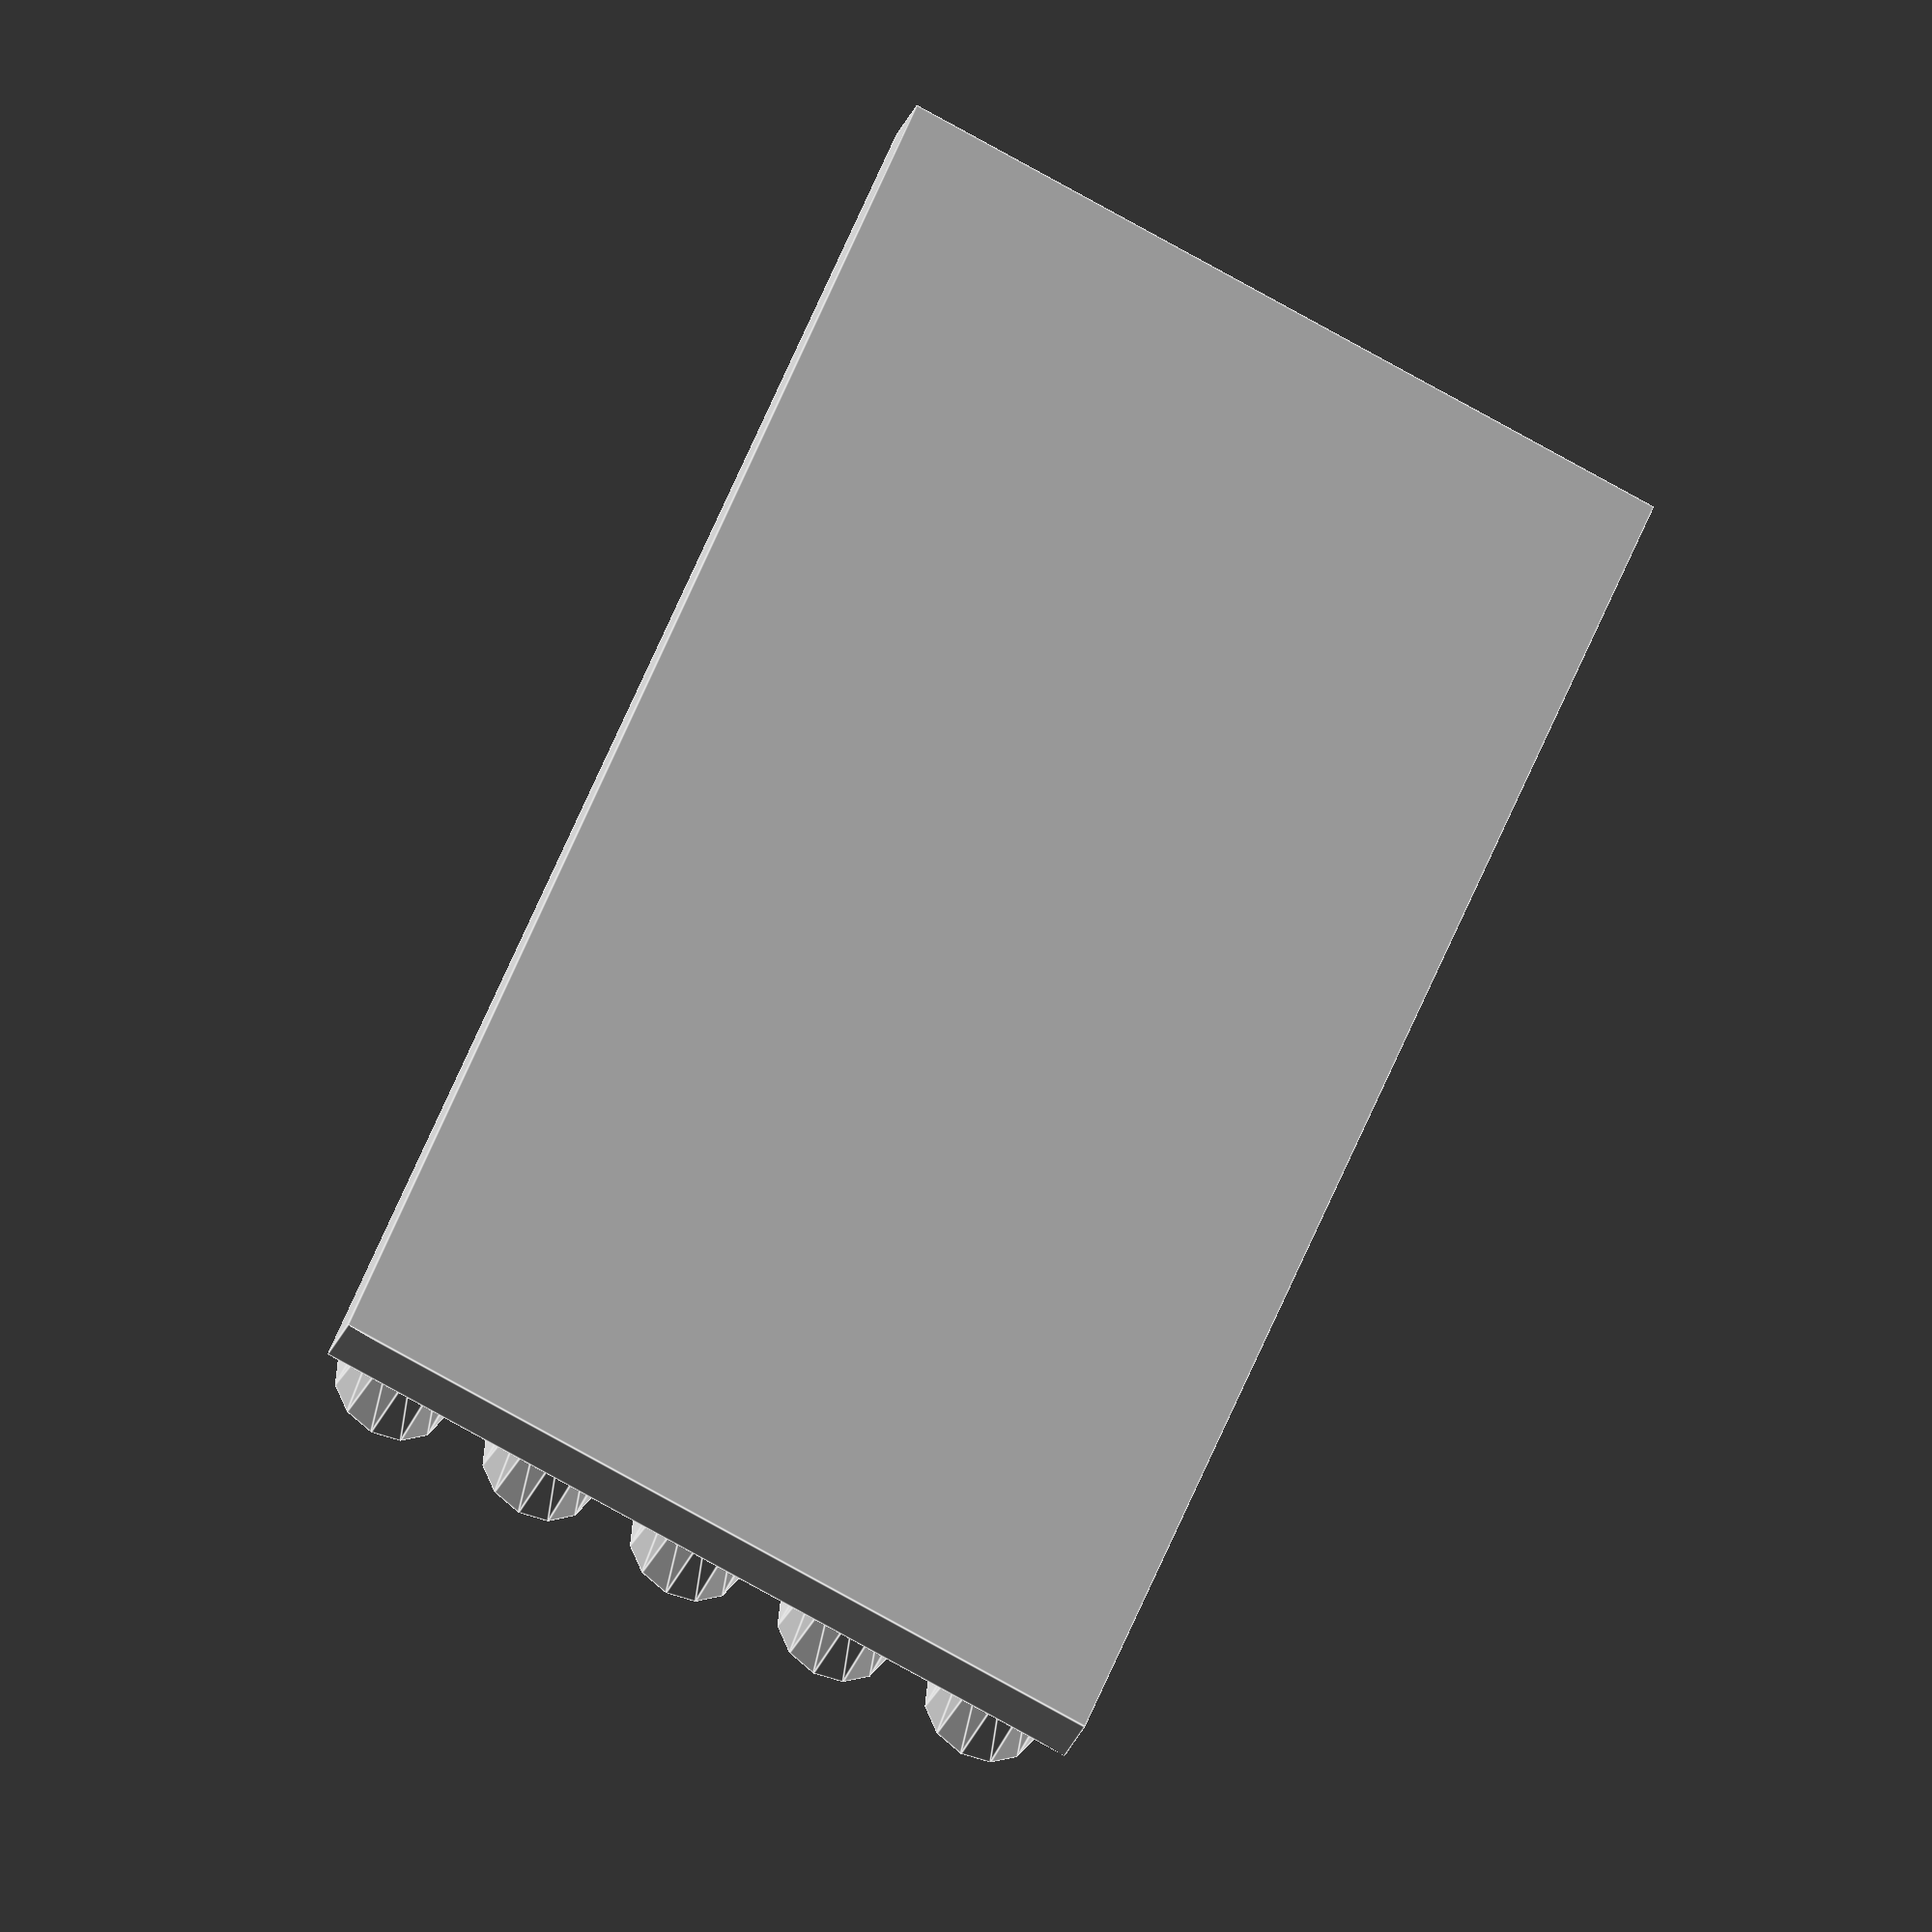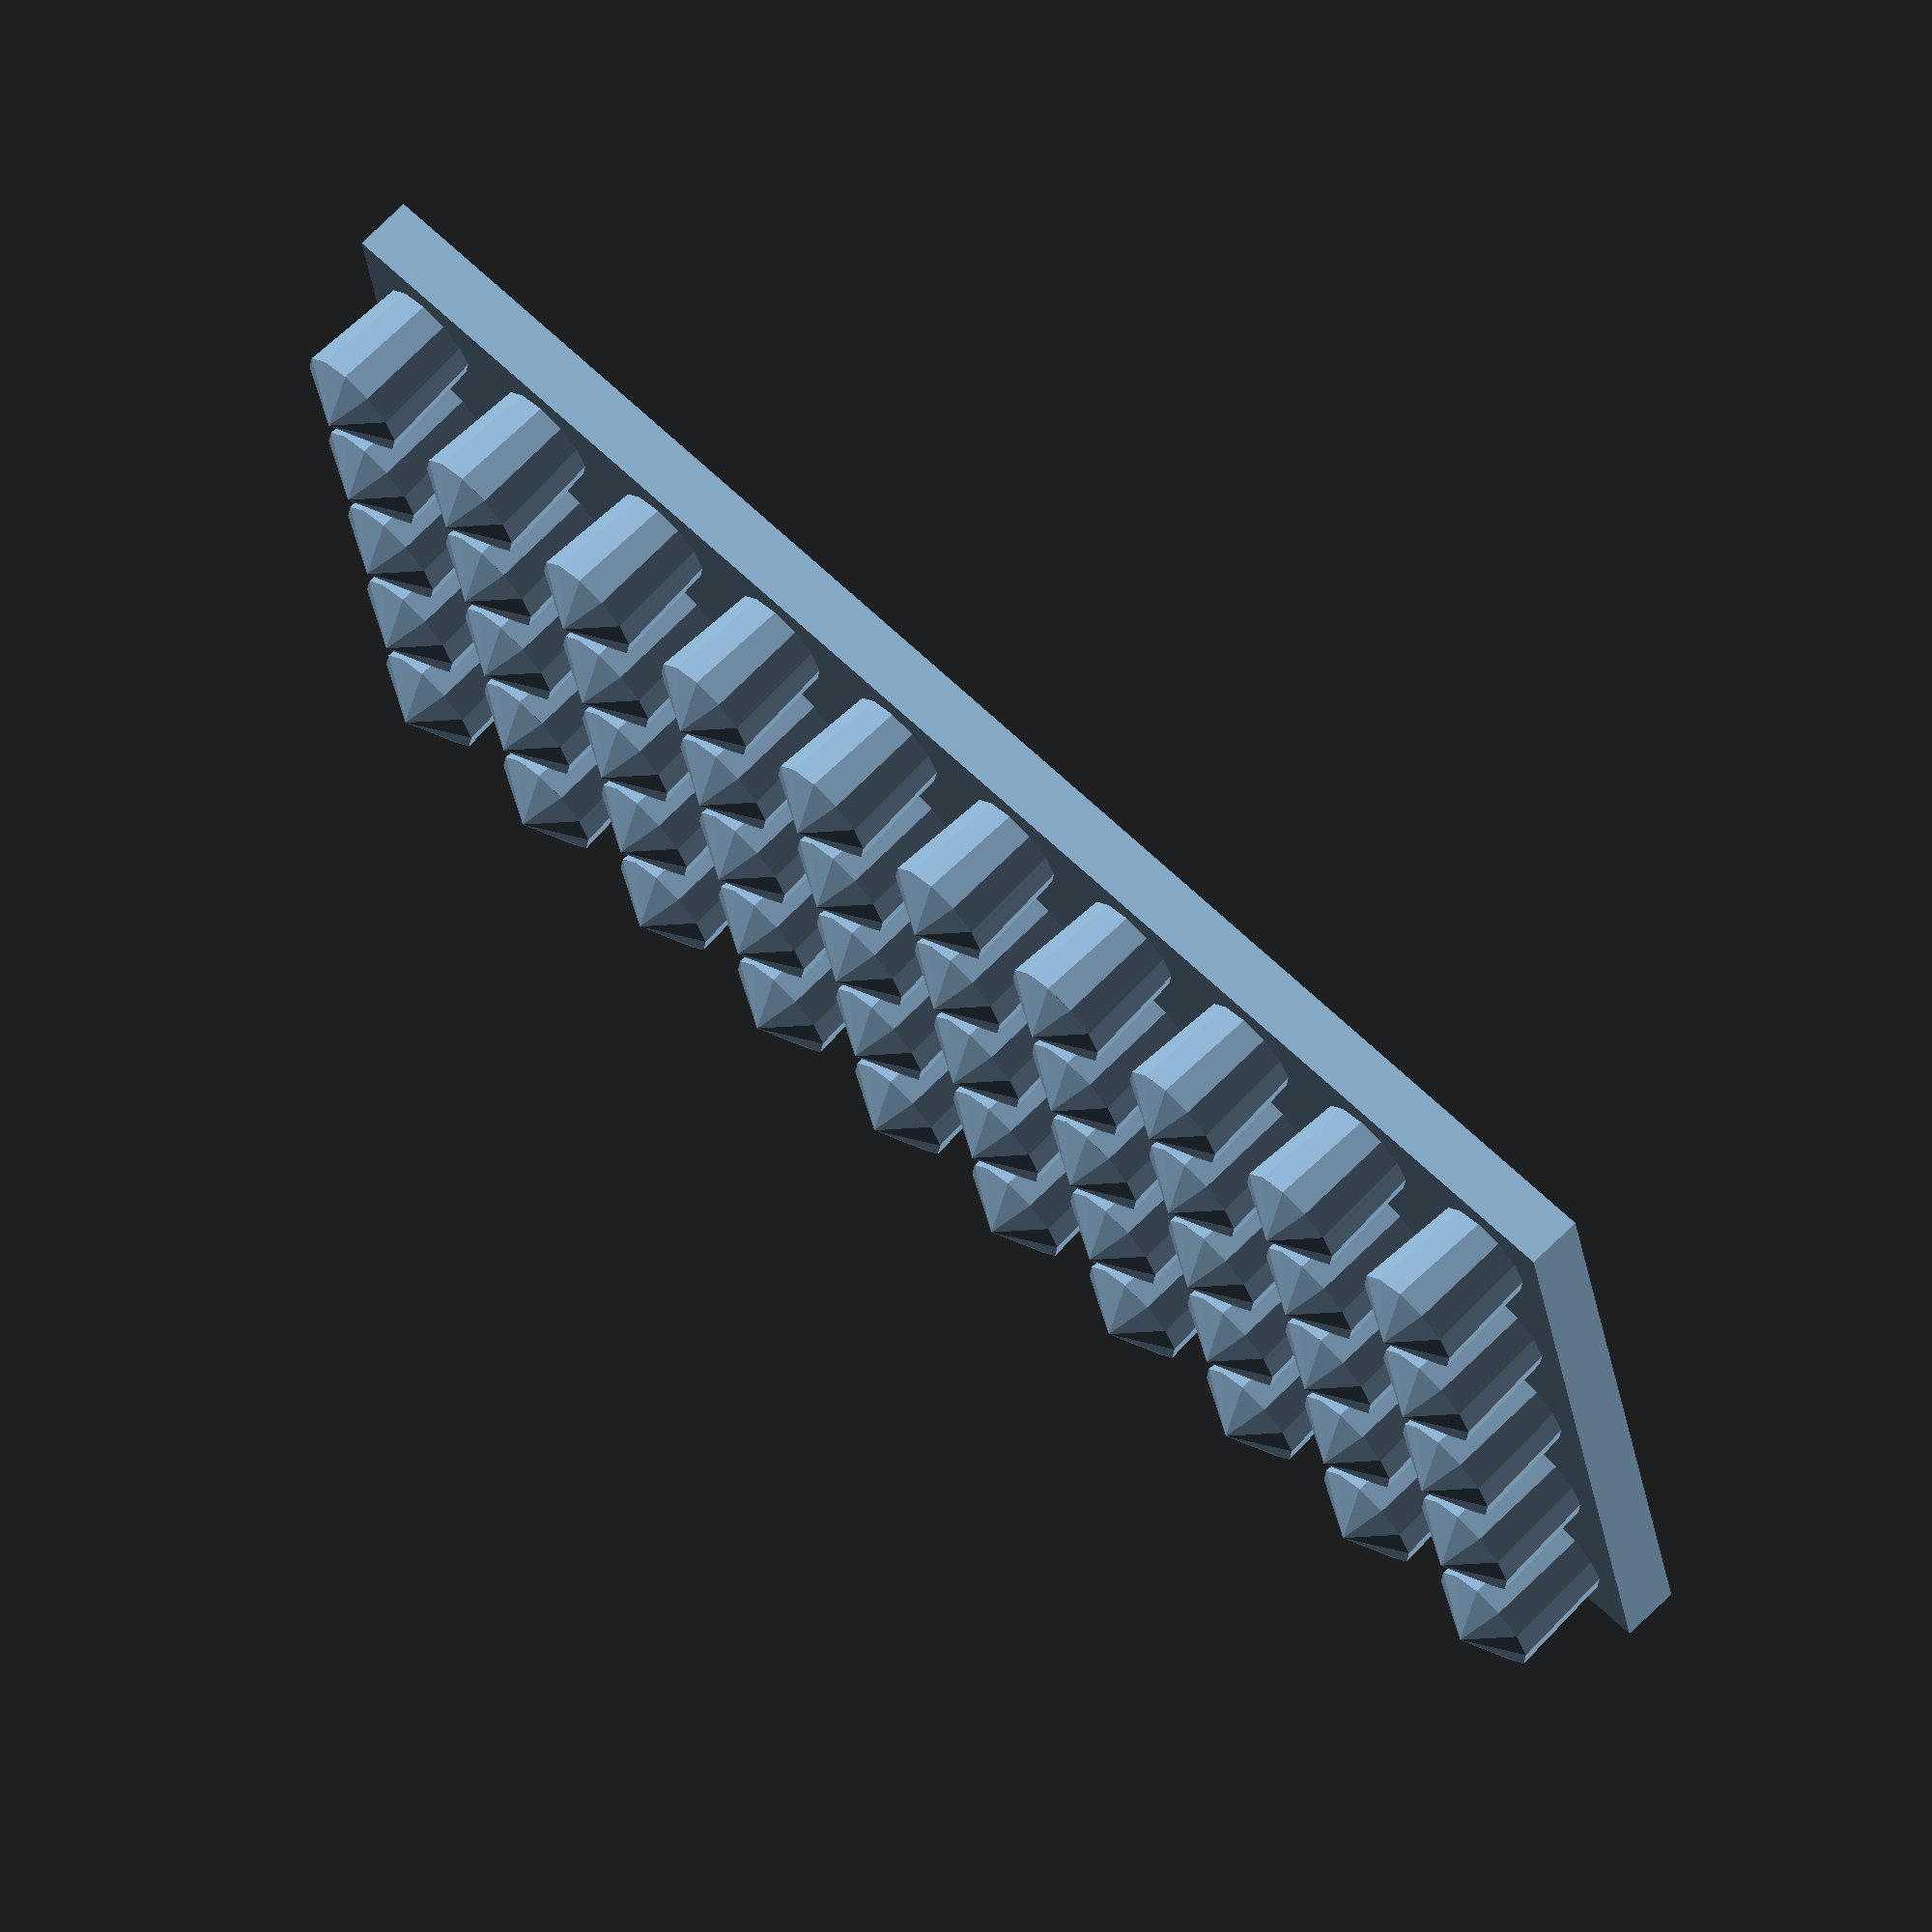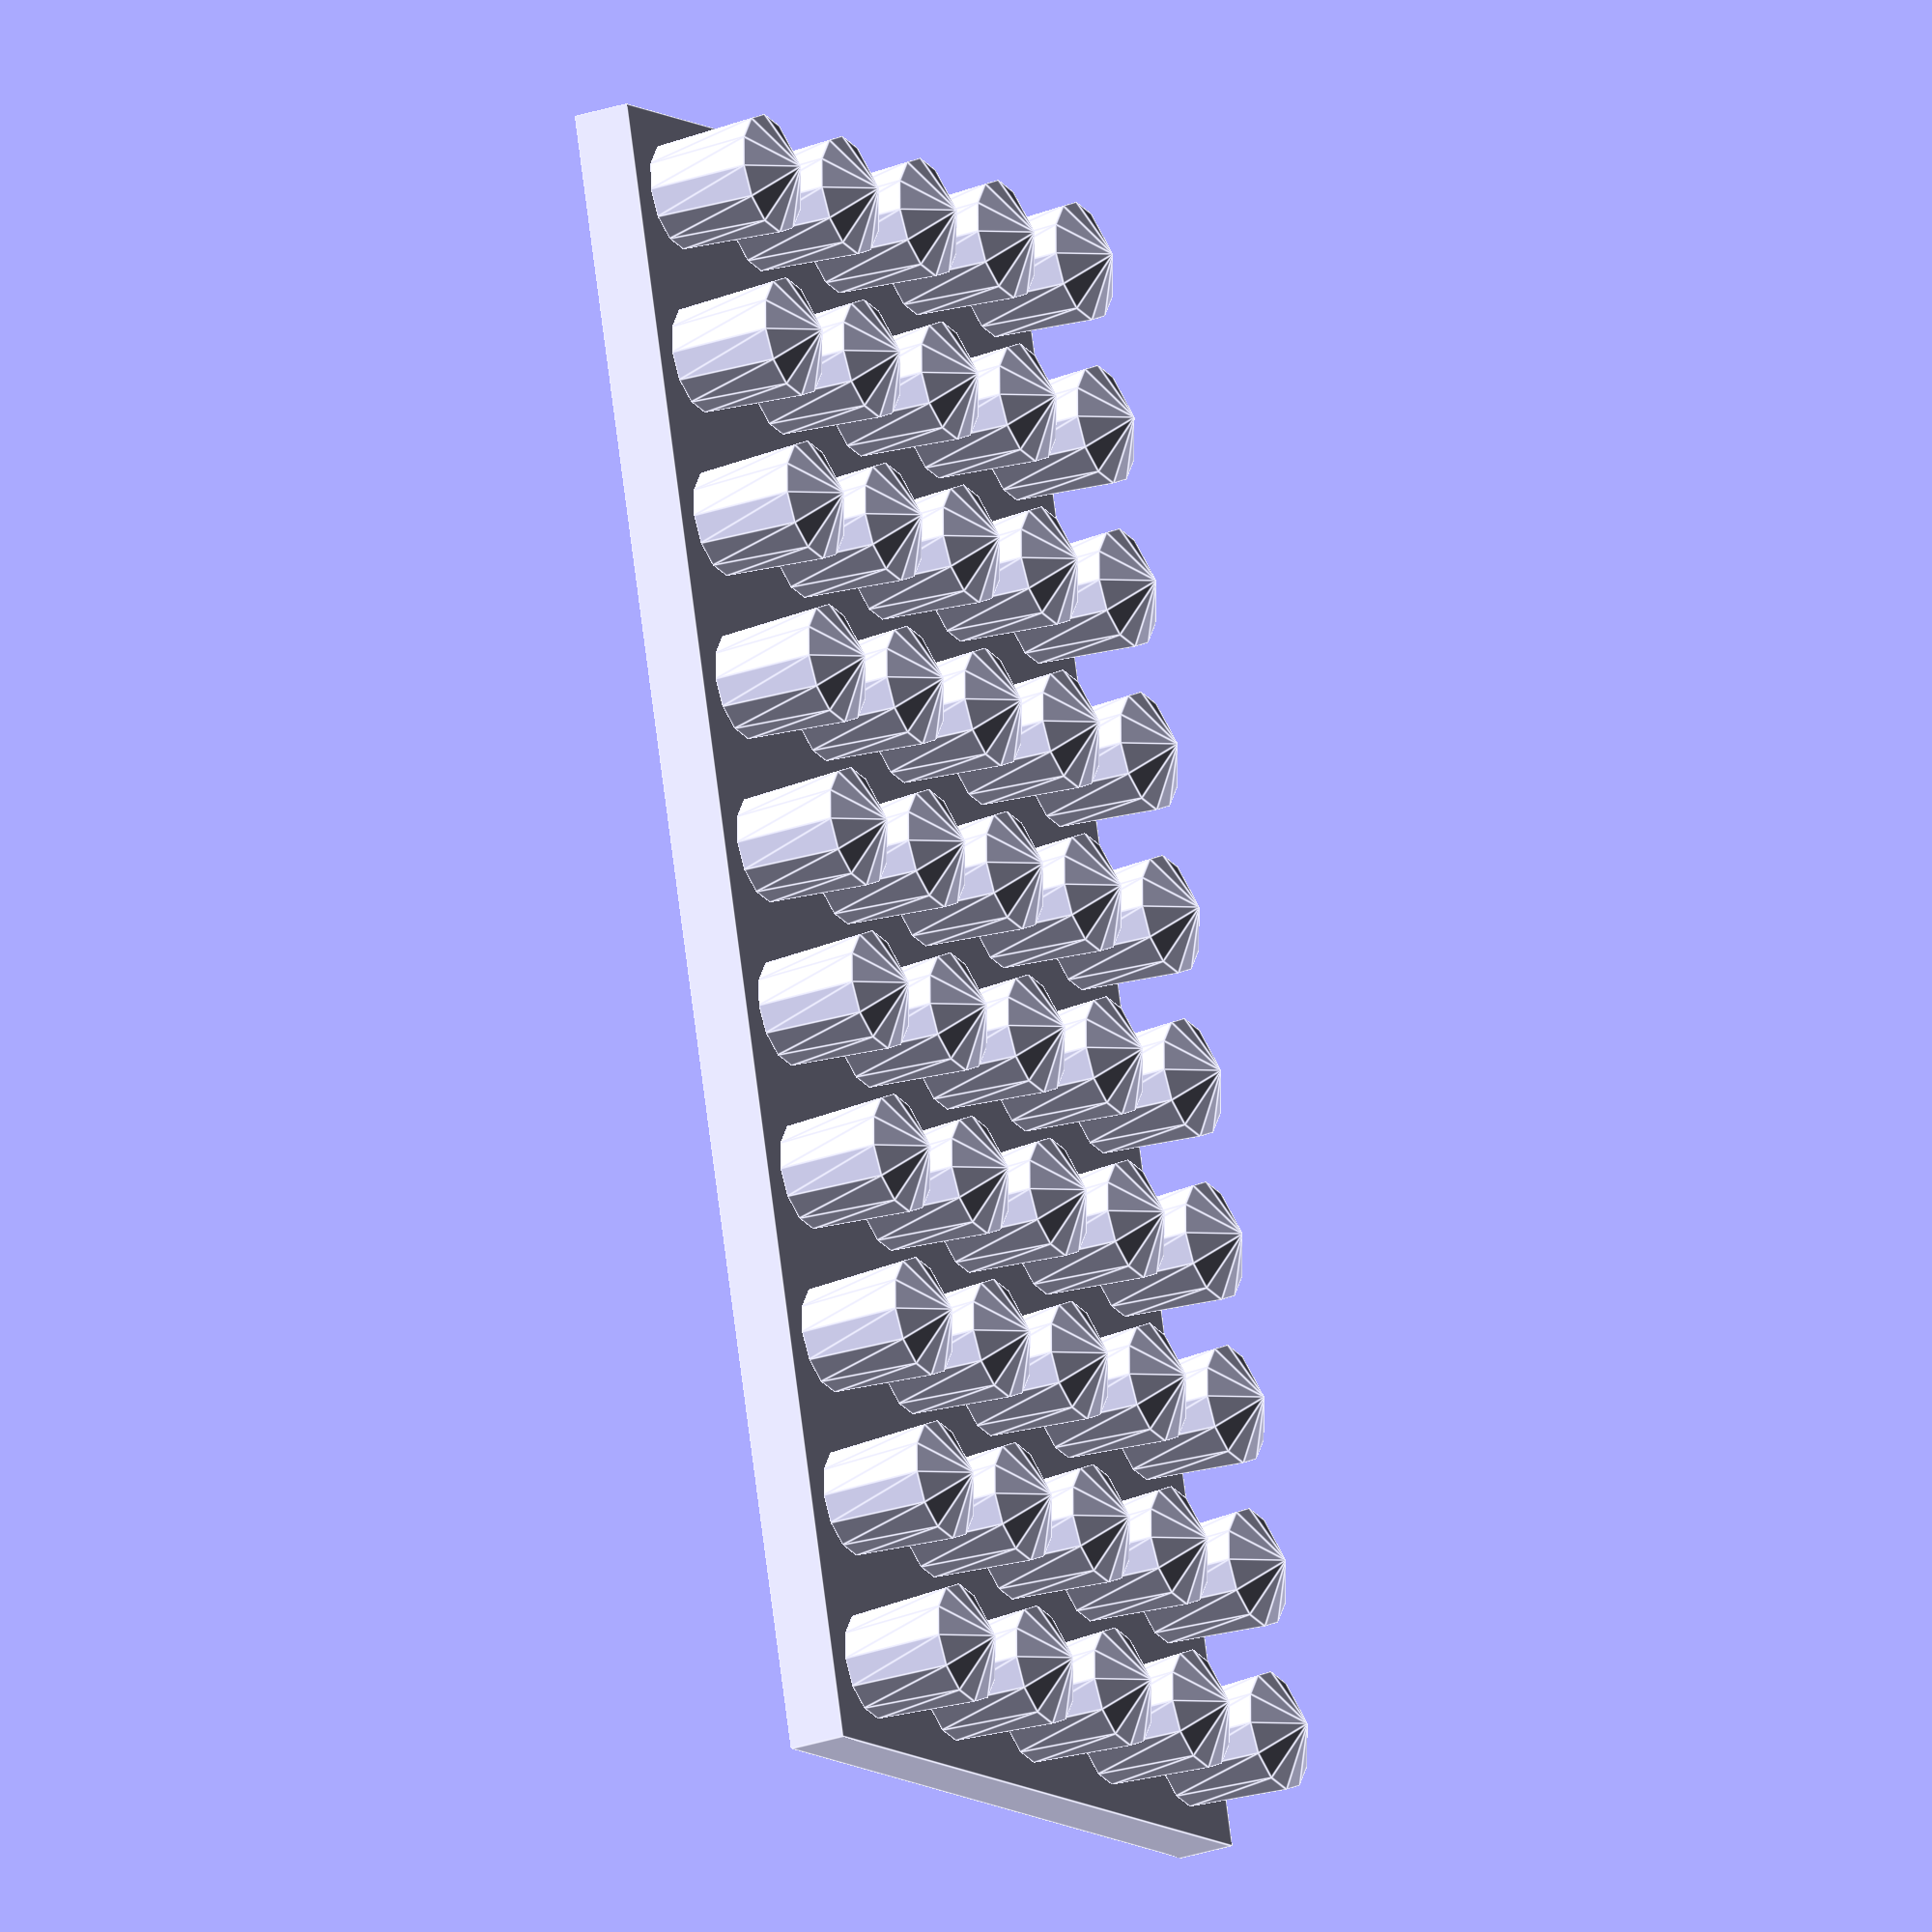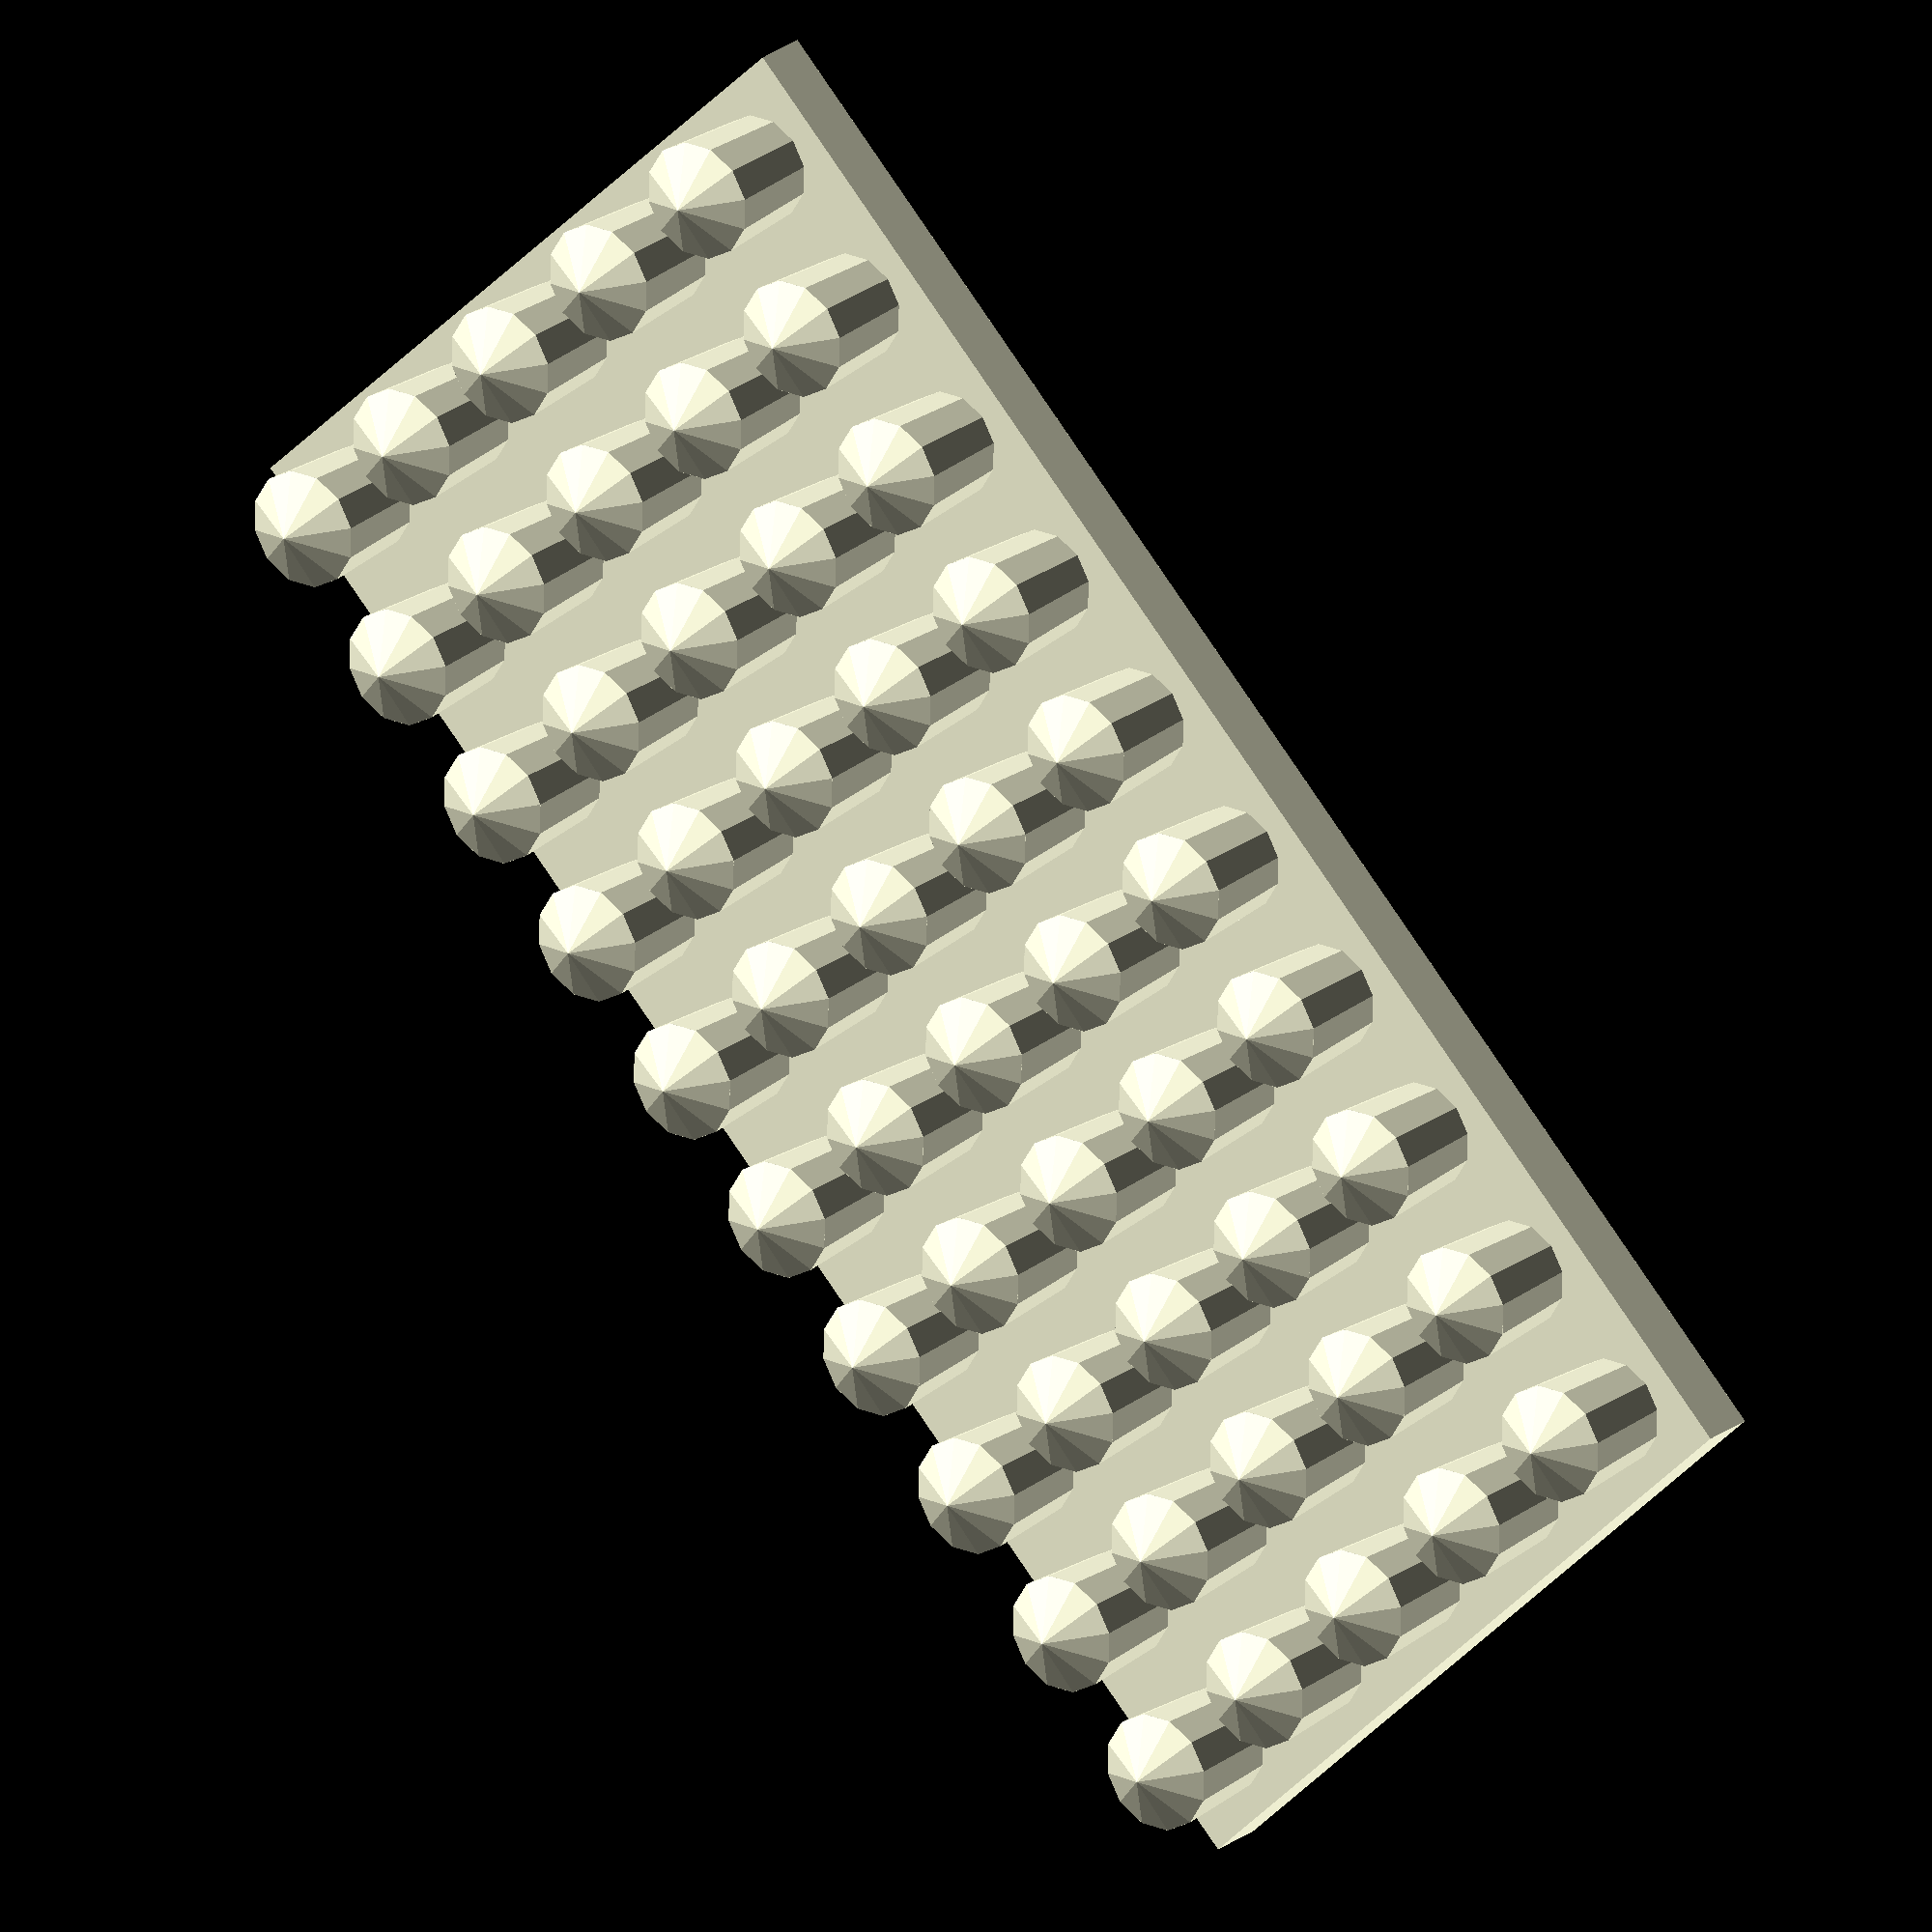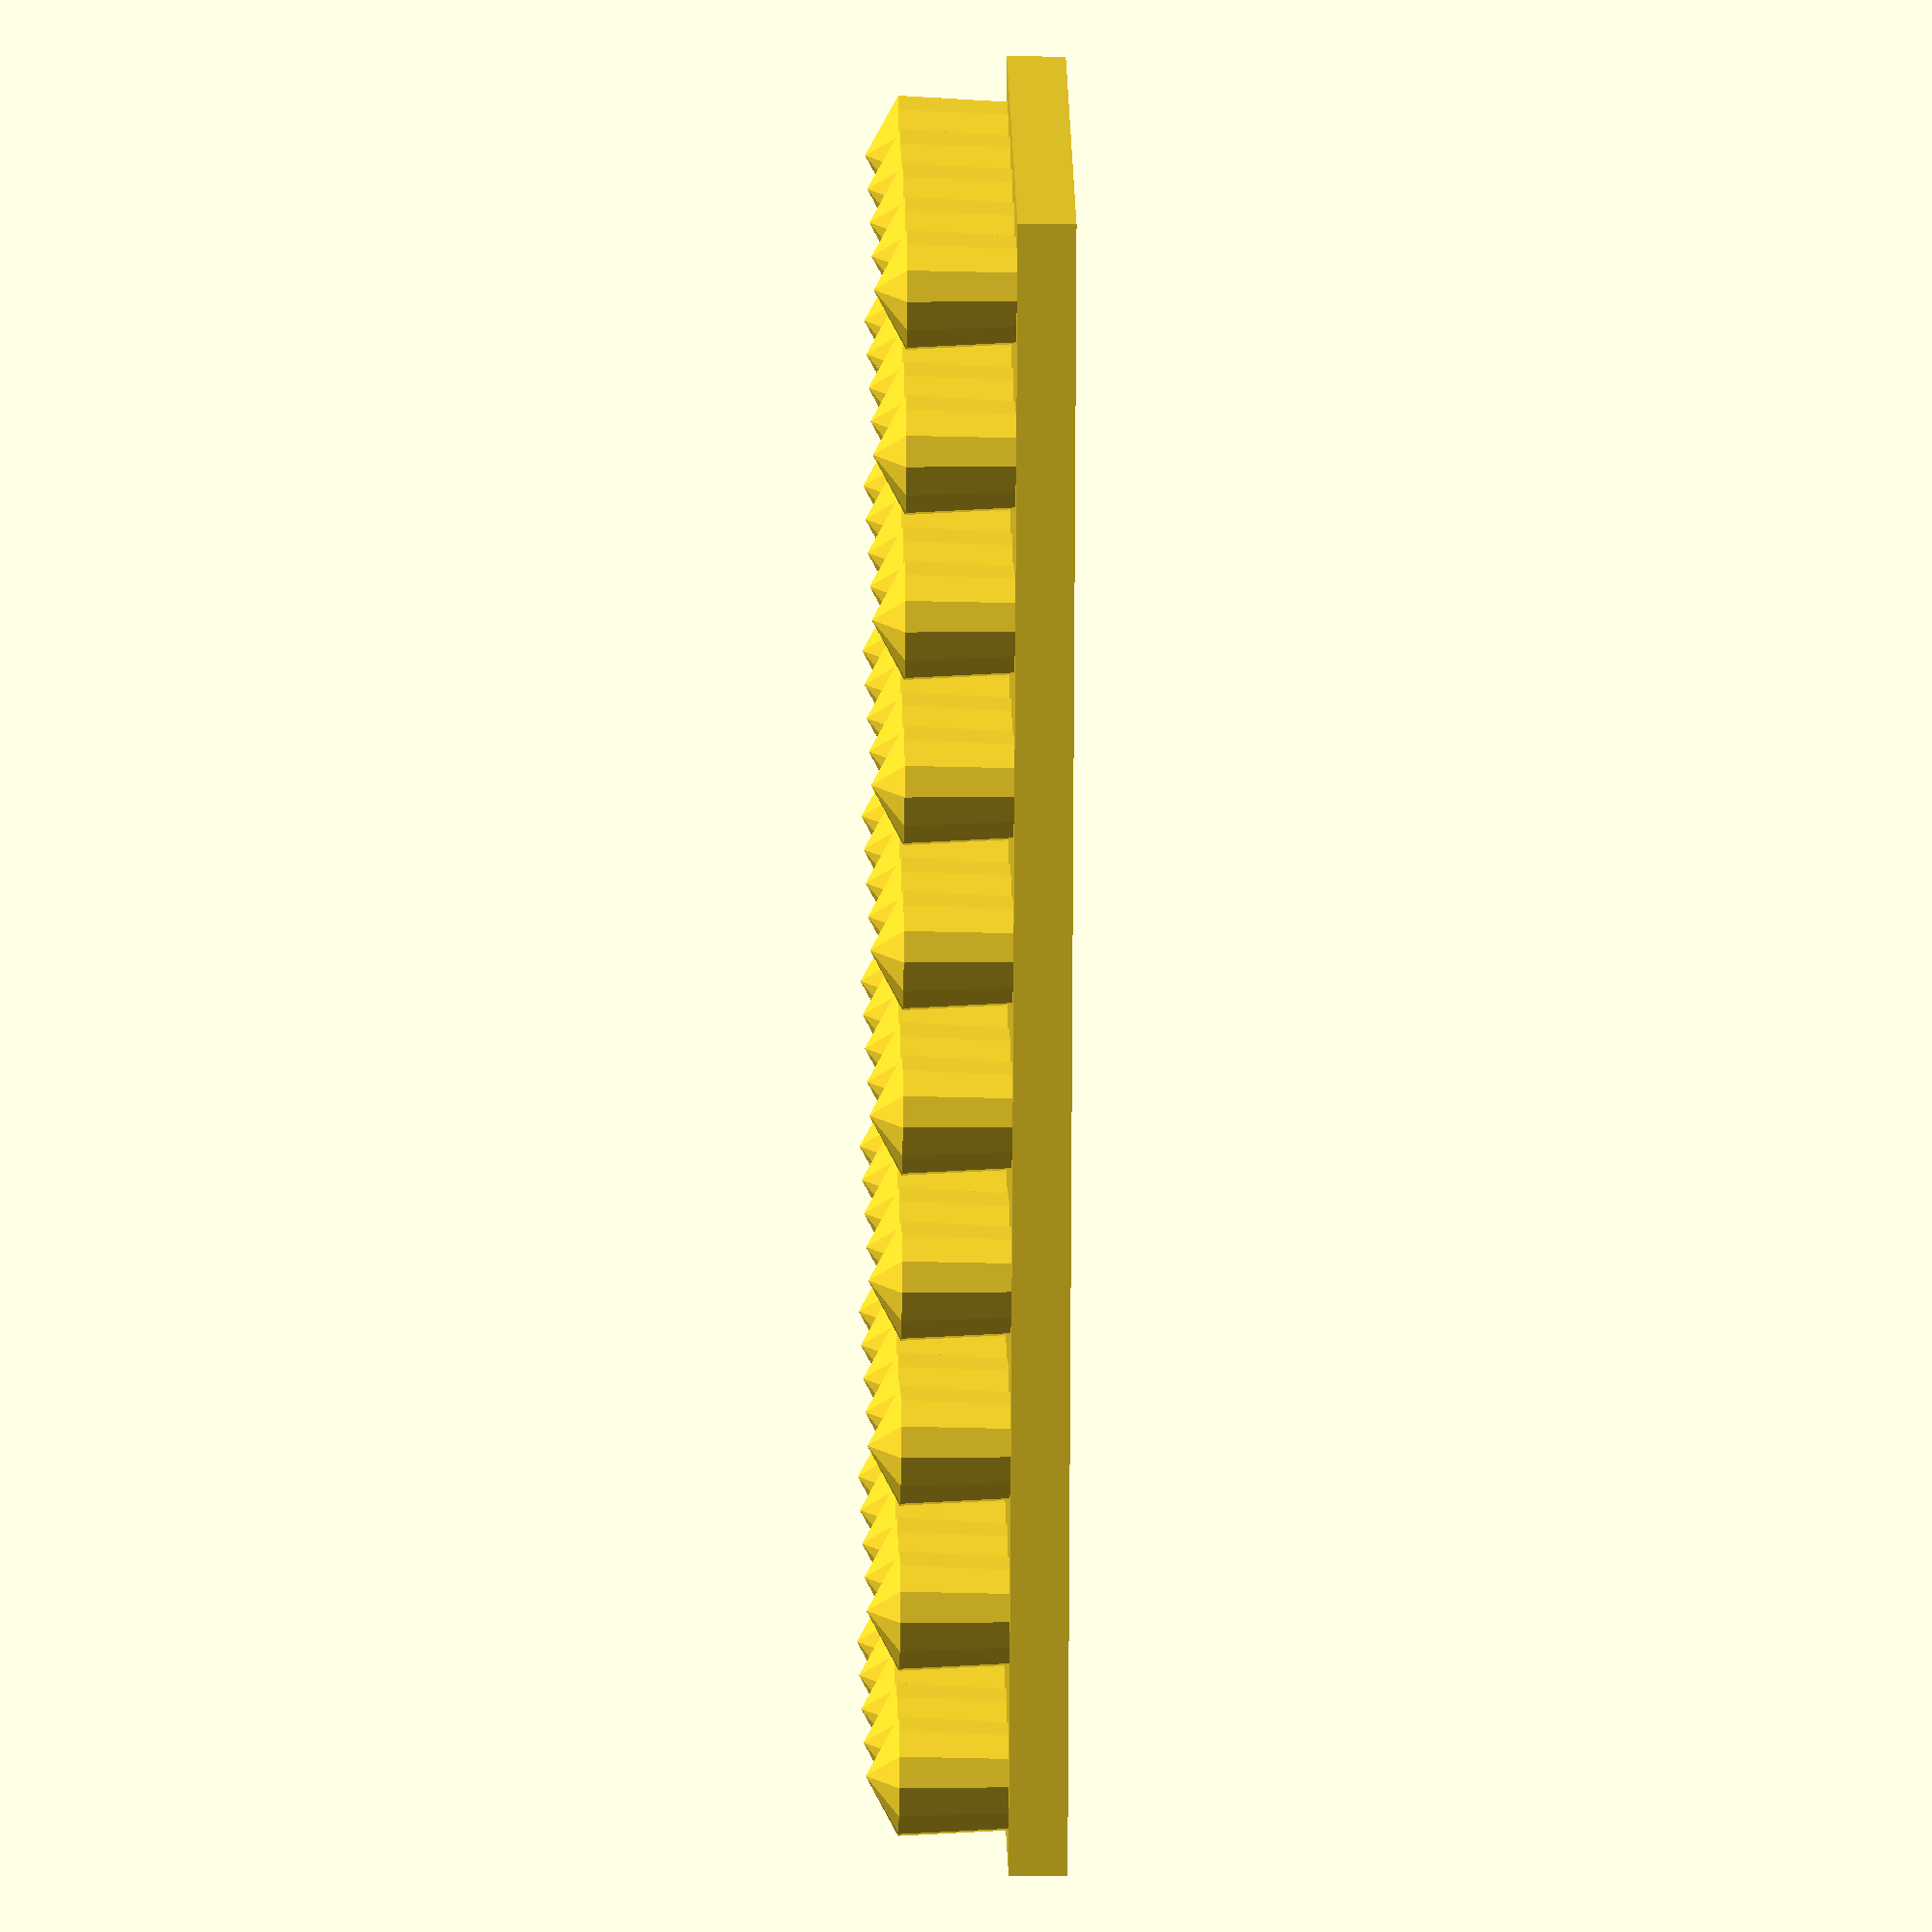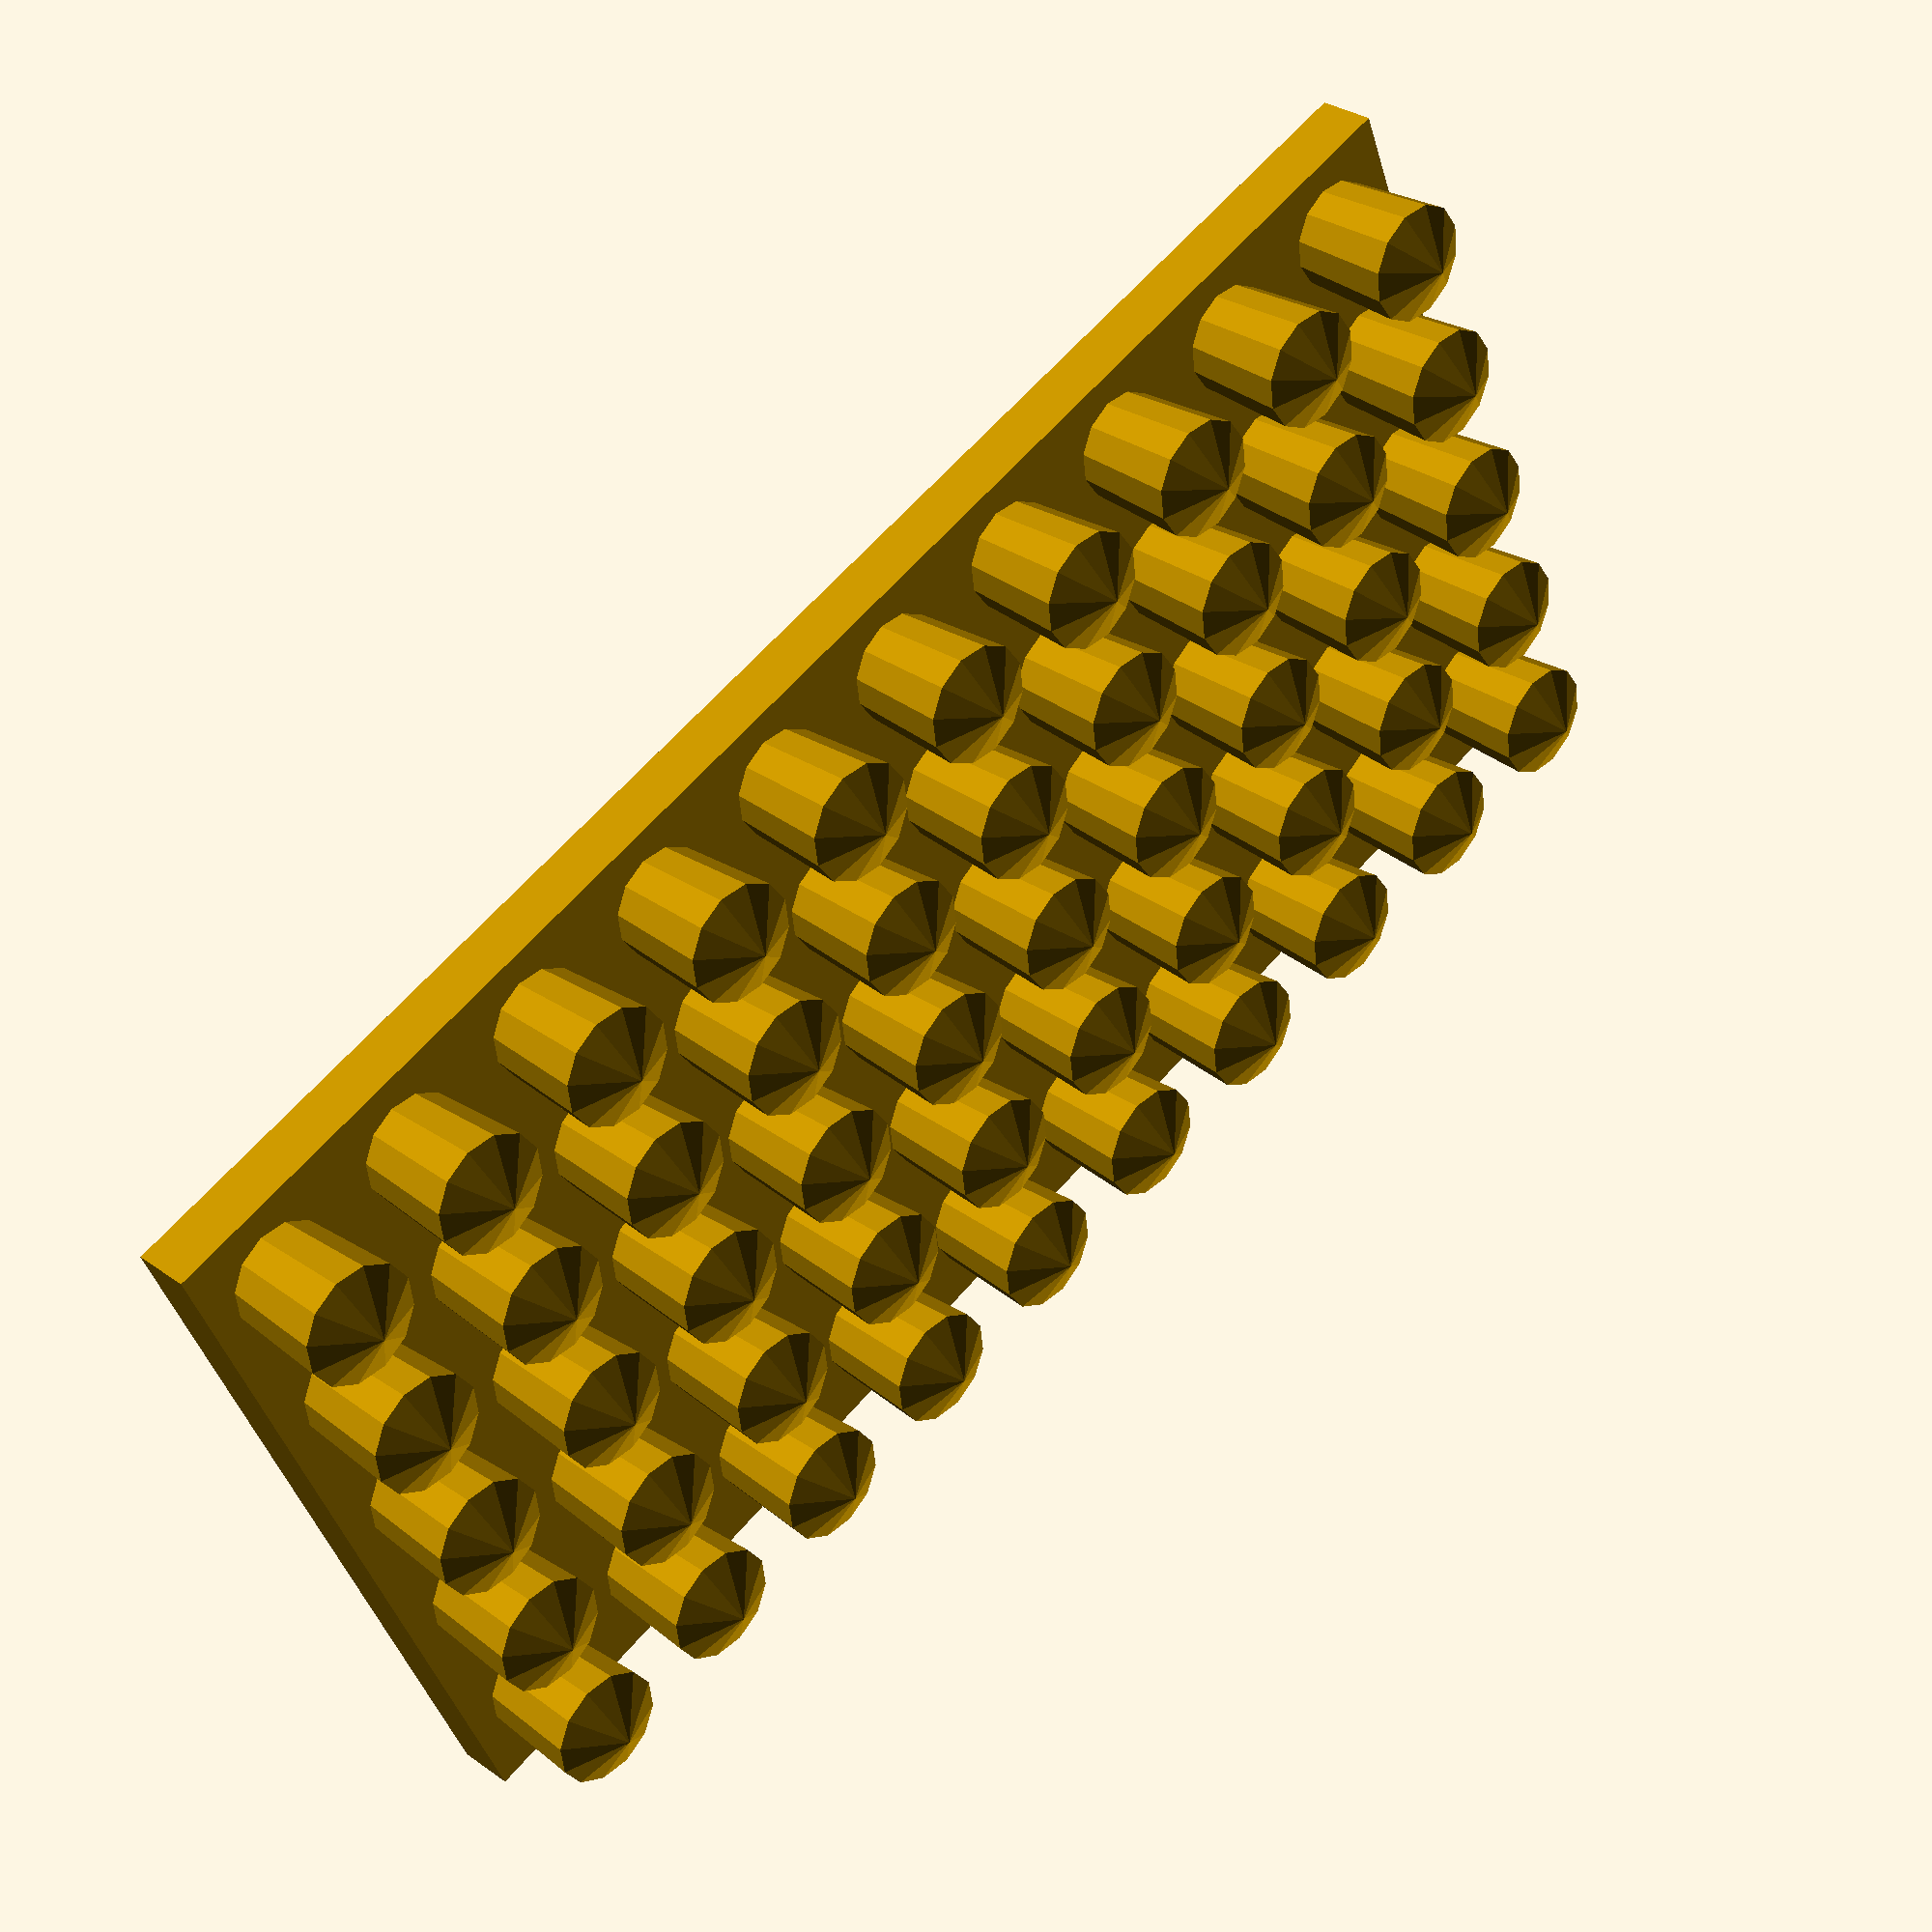
<openscad>
// Velcro-like fastener
// (c) Wouter Robers

// Width of your fastener in mm
Width=10; 

// Length of your fastener in mm
Length=20;

// Notch Size. This makes determines the holding force. For me 140 was a bit loose and 150 was really tight. 
NotchSize=145; // [130:160]

Fastener();

module Fastener(){
NotchDiameter=NotchSize/100;
PlatformHeight=0.7;
NotchDistance=2;
NotchHeight=1.3;
NotchShape=0.9;
$fn=12;

cube([Width,Length,PlatformHeight]);

for(i=[1:NotchDistance:NotchDistance*floor(Width/NotchDistance)]){
for(j=[1:NotchDistance:NotchDistance*floor(Length/NotchDistance)]){
translate([i,j,PlatformHeight]) cylinder(r1=NotchShape*NotchDiameter/2,r2=NotchDiameter/2,h=NotchHeight);
translate([i,j,PlatformHeight+NotchHeight]) cylinder(r1=NotchDiameter/2,r2=0,h=NotchHeight*0.3);

}
}
}
</openscad>
<views>
elev=212.1 azim=158.9 roll=20.3 proj=o view=edges
elev=109.7 azim=80.7 roll=134.8 proj=o view=solid
elev=206.0 azim=164.5 roll=241.3 proj=o view=edges
elev=158.2 azim=316.1 roll=144.2 proj=o view=wireframe
elev=11.1 azim=22.6 roll=89.2 proj=o view=wireframe
elev=148.2 azim=247.4 roll=225.2 proj=p view=solid
</views>
